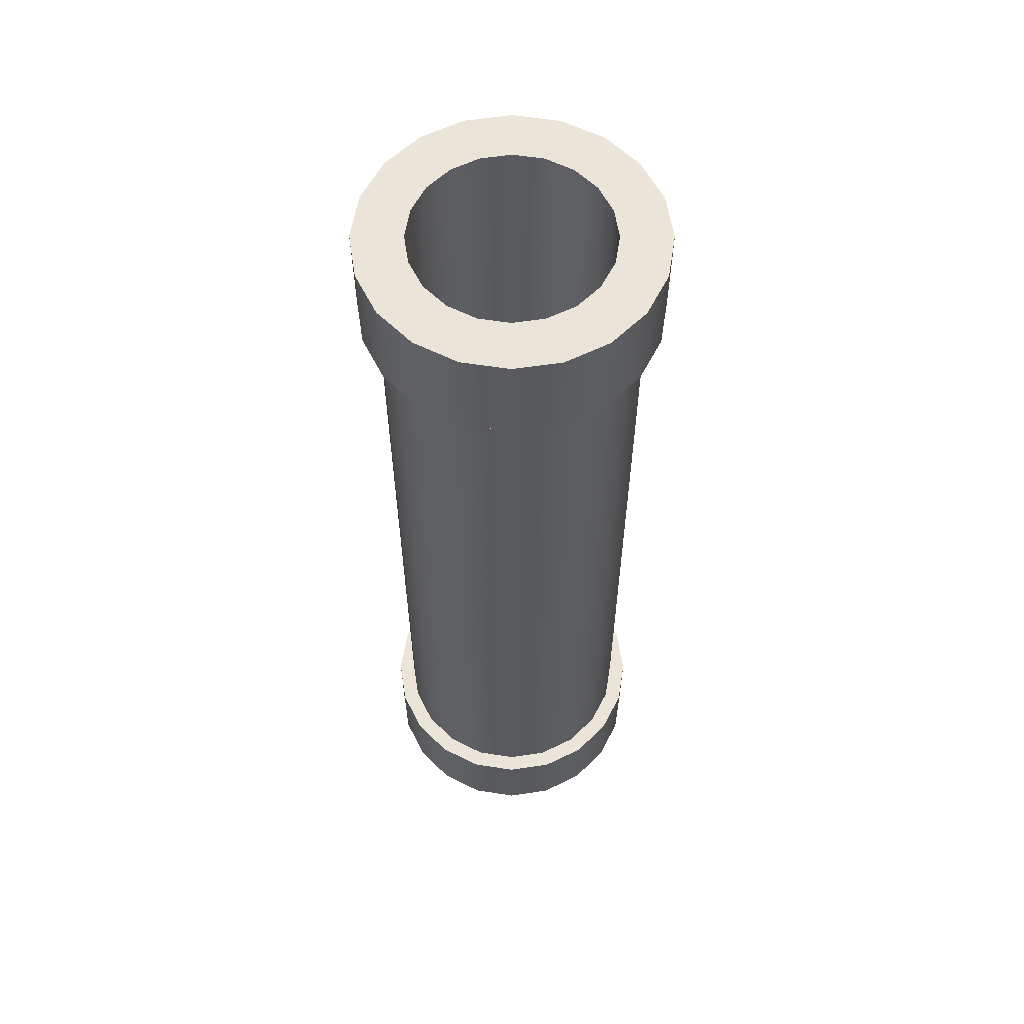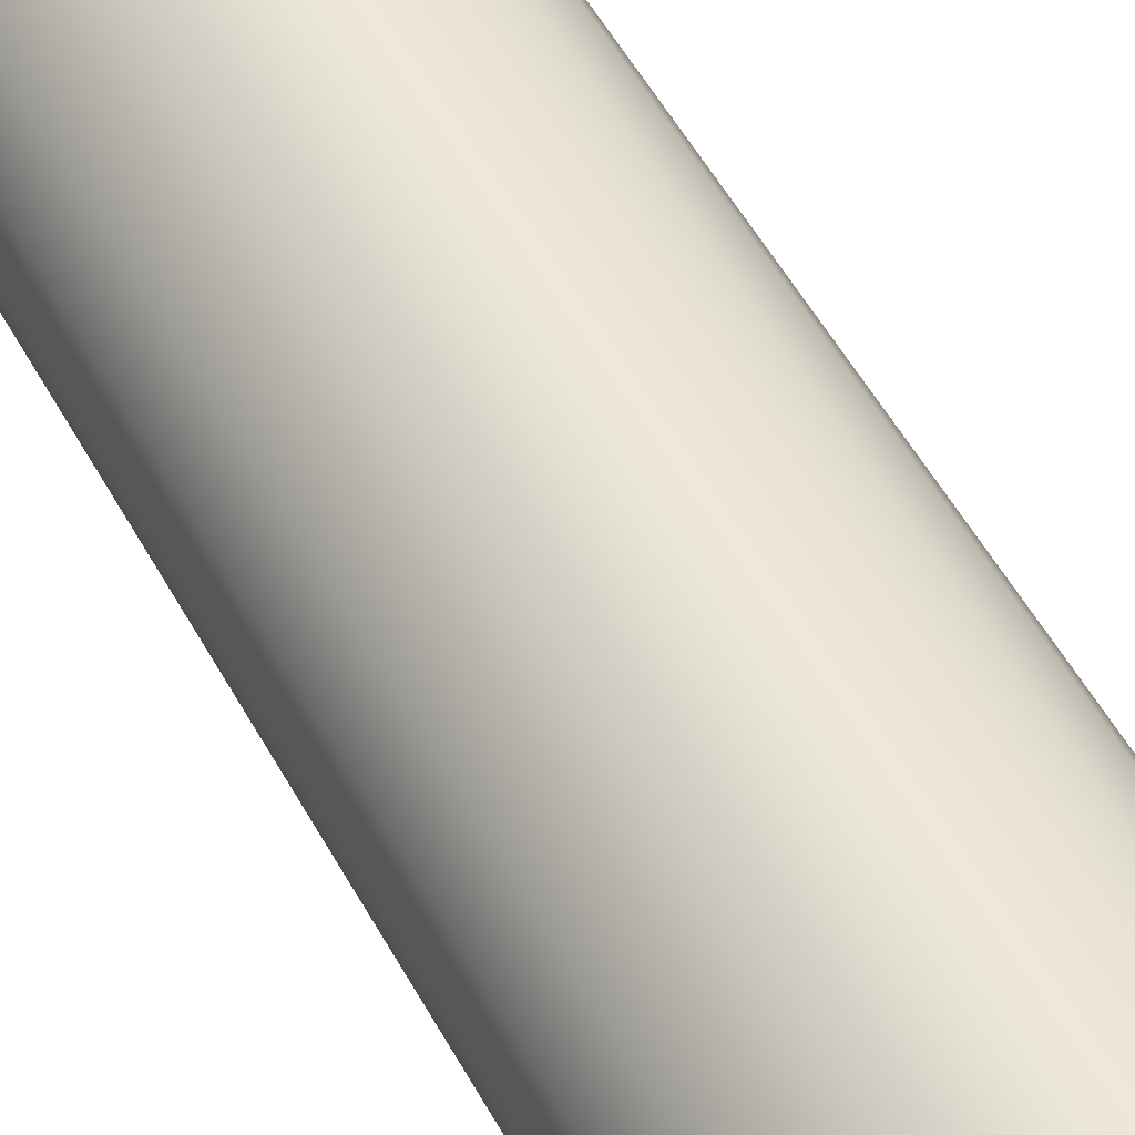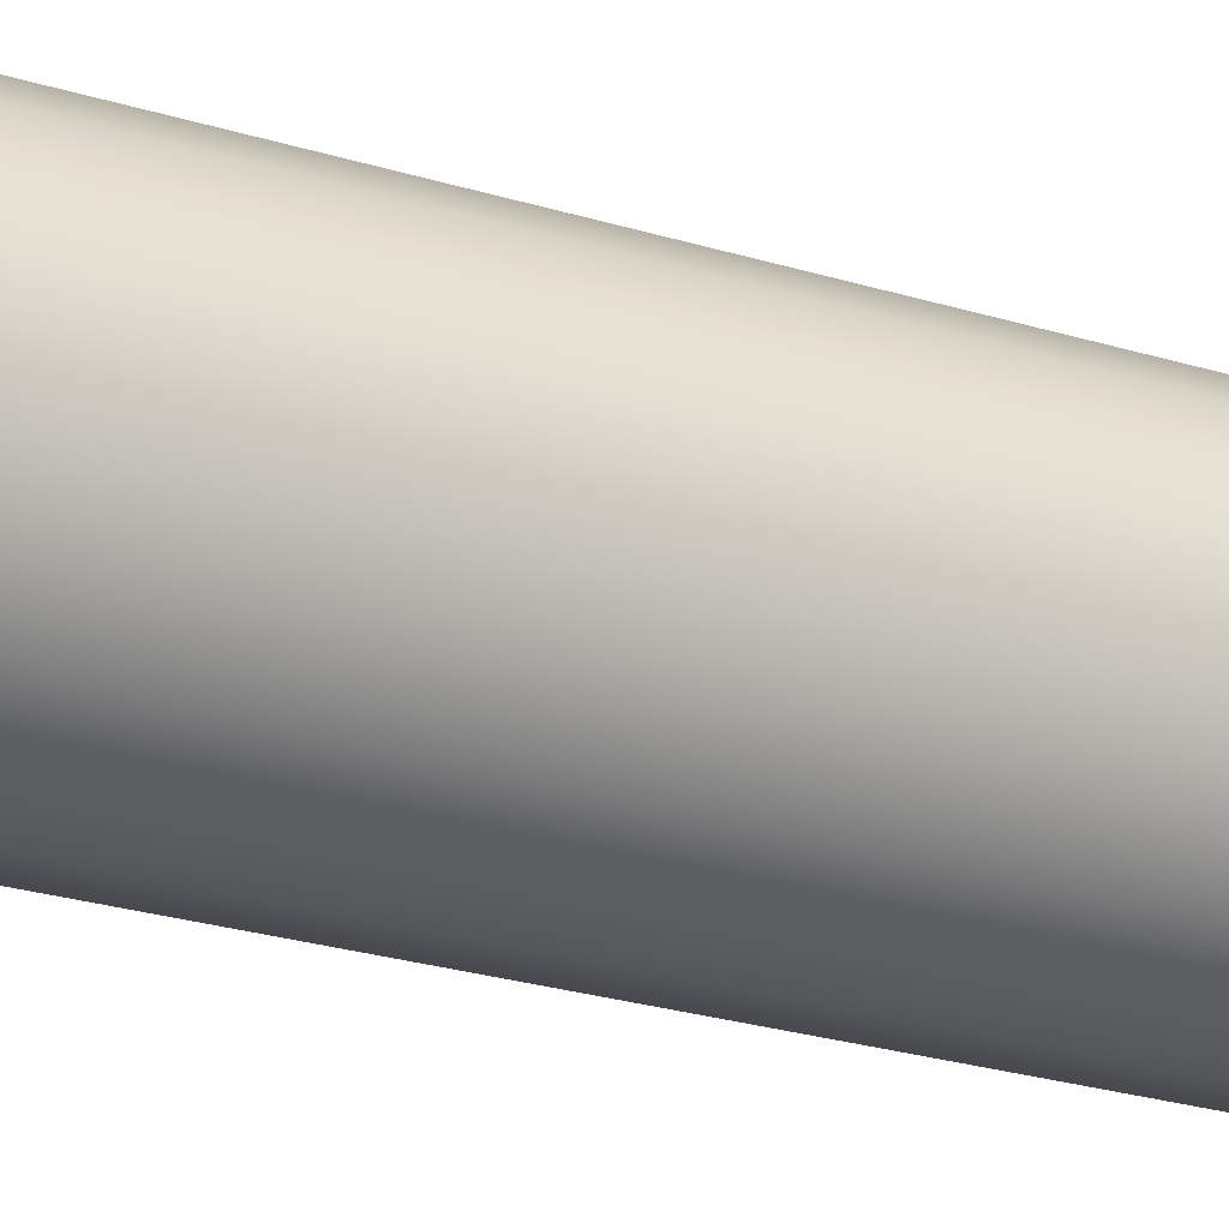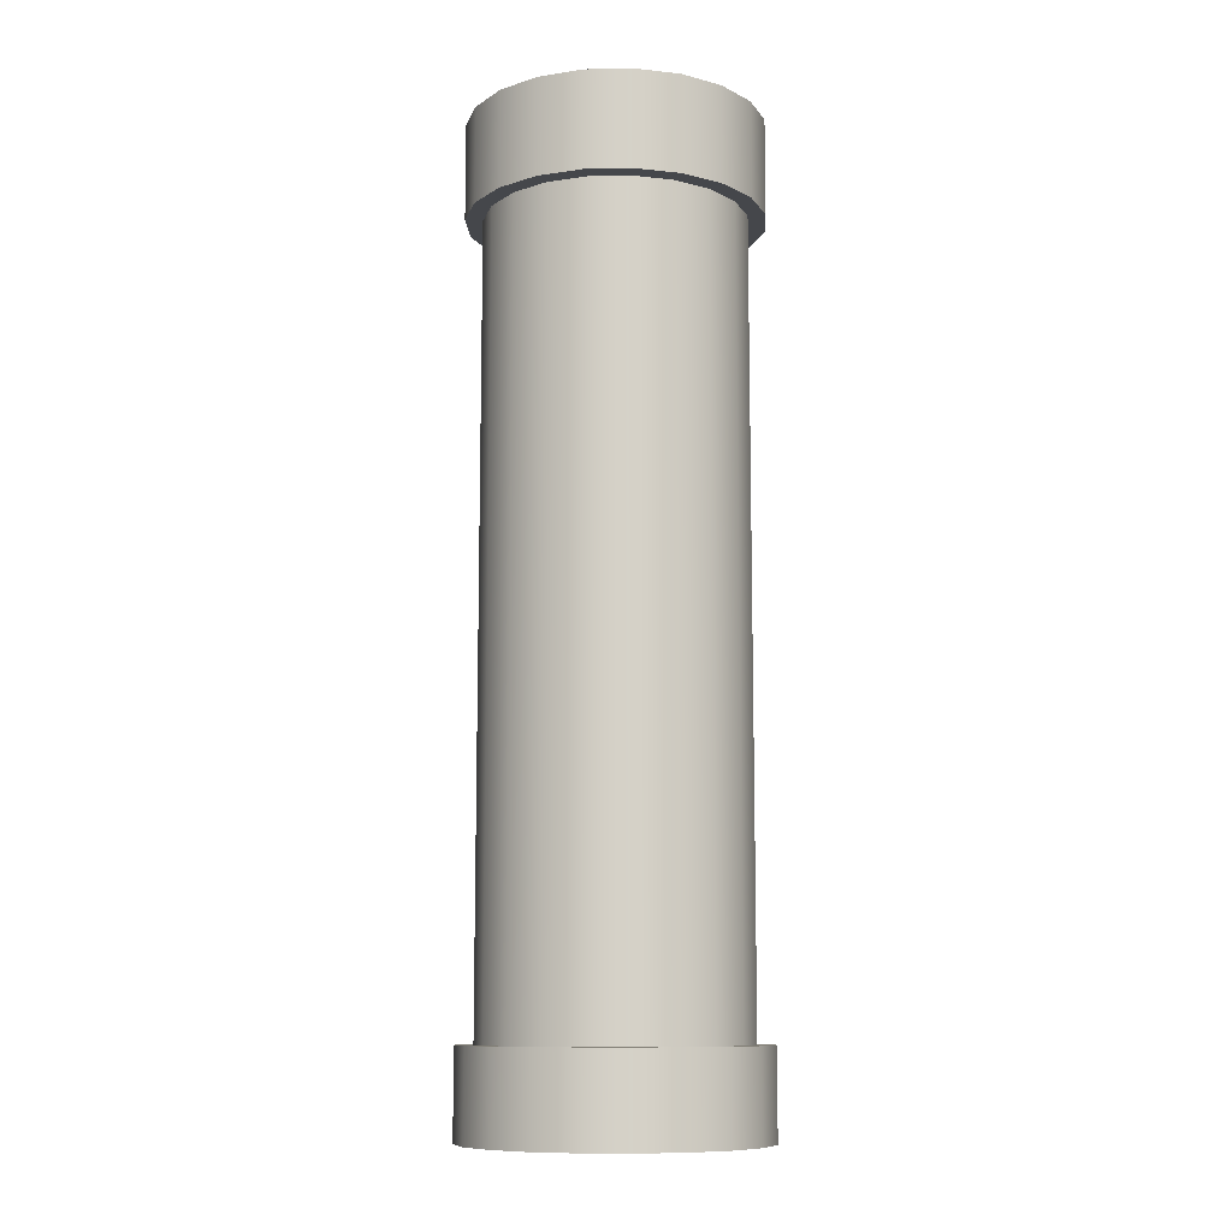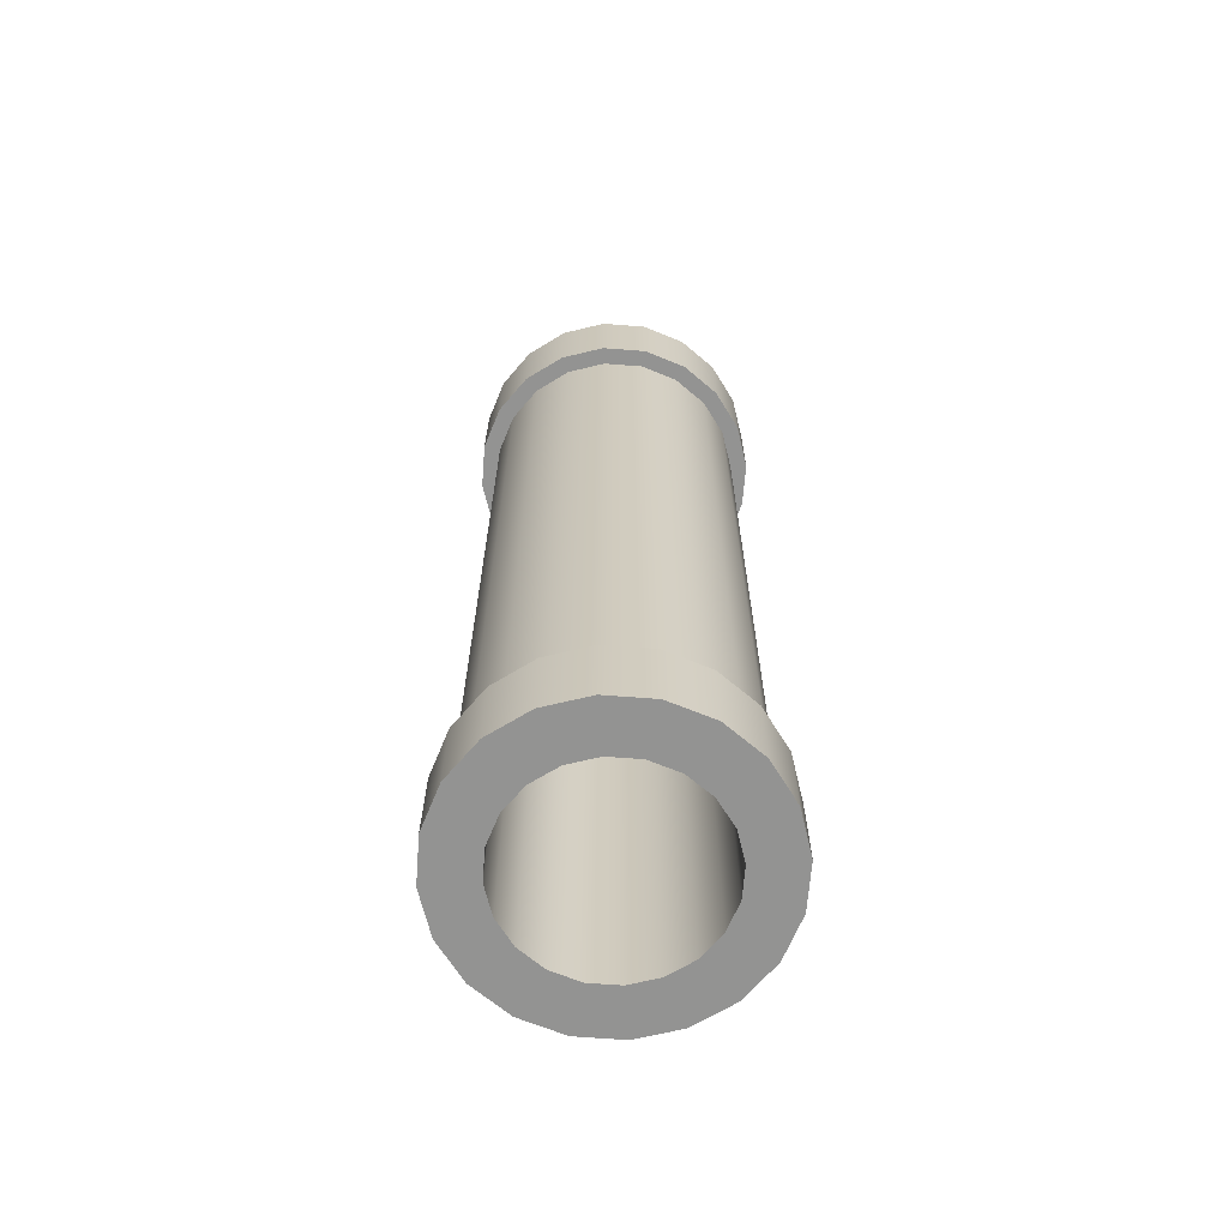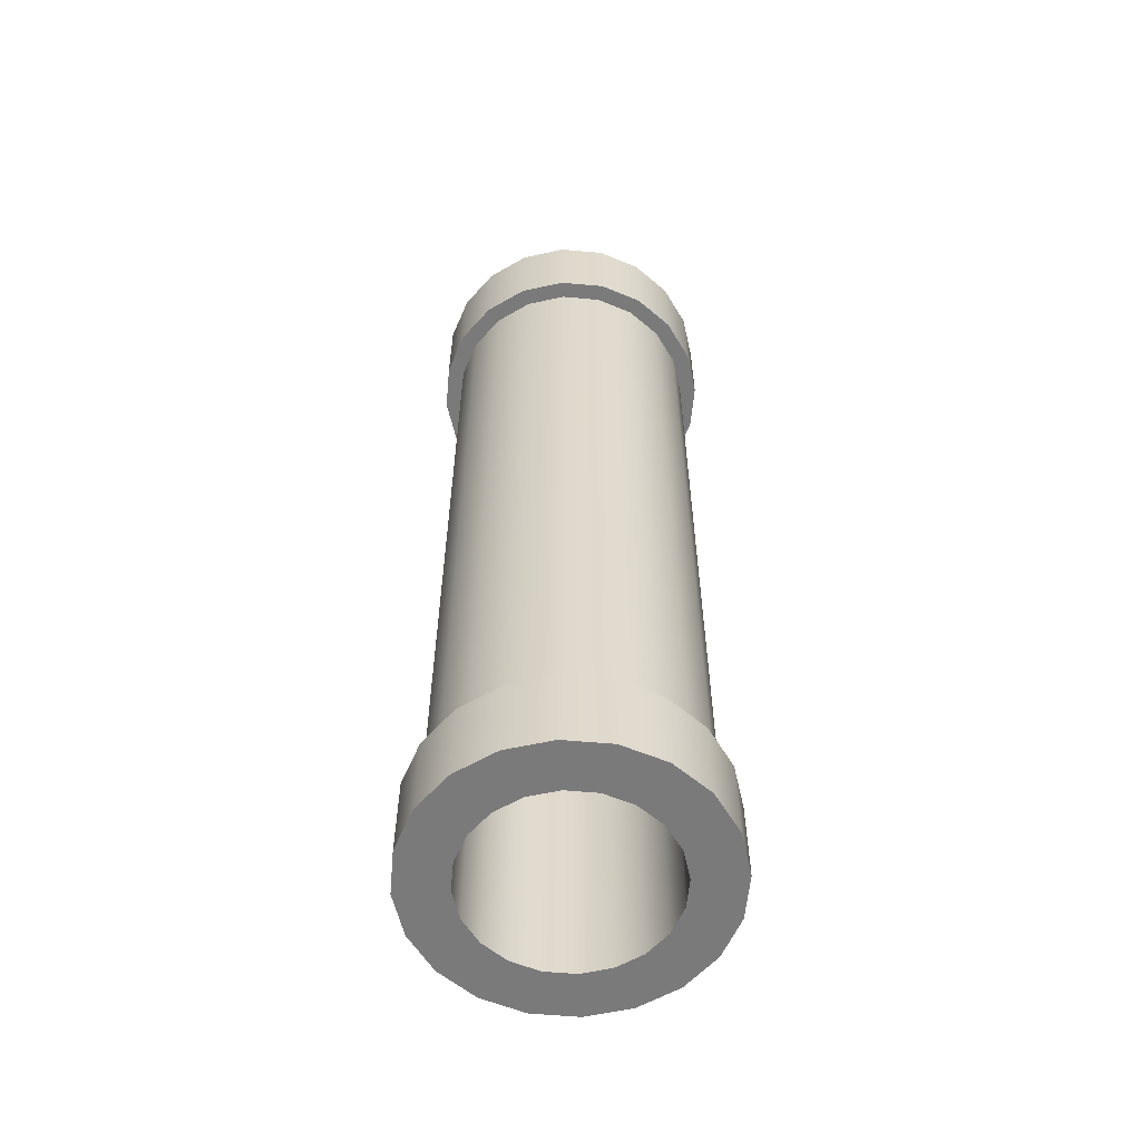
<metadata>
{"format":"obj","ext":"obj","renderer":"f3d","projection":"perspective","resolution":1024,"background":"white","views":[{"elev":59.0,"azim":-17.8,"up":"+Z"},{"elev":53.0,"azim":151.9,"up":"+Y"},{"elev":-25.1,"azim":-116.8,"up":"+Y"},{"elev":-10.4,"azim":-42.2,"up":"+Z"},{"elev":-66.6,"azim":148.6,"up":"+Z"},{"elev":-58.1,"azim":-122.2,"up":"+Z"}]}
</metadata>
<code>
g default
v 0.7681 1.356 -3.806
v 0.7305 1.593 -3.806
v 0.6214 1.807 -3.806
v 0.4515 1.977 -3.806
v 0.2373 2.086 -3.806
v 0 2.124 -3.806
v -0.2373 2.086 -3.806
v -0.4515 1.977 -3.806
v -0.6214 1.807 -3.806
v -0.7305 1.593 -3.806
v -0.7681 1.356 -3.806
v -0.7305 1.118 -3.806
v -0.6214 0.9042 -3.806
v -0.4515 0.7343 -3.806
v -0.2373 0.6252 -3.806
v 0 0.5876 -3.806
v 0.2373 0.6252 -3.806
v 0.4515 0.7343 -3.806
v 0.6214 0.9042 -3.806
v 0.7305 1.118 -3.806
v 0.7681 1.356 3.806
v 0.7305 1.593 3.806
v 0.6214 1.807 3.806
v 0.4515 1.977 3.806
v 0.2373 2.086 3.806
v 0 2.124 3.806
v -0.2373 2.086 3.806
v -0.4515 1.977 3.806
v -0.6214 1.807 3.806
v -0.7305 1.593 3.806
v -0.7681 1.356 3.806
v -0.7305 1.118 3.806
v -0.6214 0.9042 3.806
v -0.4515 0.7343 3.806
v -0.2373 0.6252 3.806
v 0 0.5876 3.806
v 0.2373 0.6252 3.806
v 0.4515 0.7343 3.806
v 0.6214 0.9042 3.806
v 0.7305 1.118 3.806
v 1.02 1.356 3.806
v 0.9698 1.671 3.806
v 0.825 1.955 3.806
v 0.5994 2.181 3.806
v 0.3151 2.325 3.806
v -0 2.375 3.806
v -0.3151 2.325 3.806
v -0.5994 2.181 3.806
v -0.825 1.955 3.806
v -0.9698 1.671 3.806
v -1.02 1.356 3.806
v -0.9698 1.041 3.806
v -0.825 0.7562 3.806
v -0.5994 0.5306 3.806
v -0.3151 0.3858 3.806
v 0 0.3359 3.806
v 0.3151 0.3858 3.806
v 0.5994 0.5306 3.806
v 0.825 0.7562 3.806
v 0.9698 1.041 3.806
v 1.02 1.356 -3.806
v 0.9698 1.671 -3.806
v 0.825 1.955 -3.806
v 0.5994 2.181 -3.806
v 0.3151 2.325 -3.806
v -0 2.375 -3.806
v -0.3151 2.325 -3.806
v -0.5994 2.181 -3.806
v -0.825 1.955 -3.806
v -0.9698 1.671 -3.806
v -1.02 1.356 -3.806
v -0.9698 1.041 -3.806
v -0.825 0.7562 -3.806
v -0.5994 0.5306 -3.806
v -0.3151 0.3858 -3.806
v 0 0.3359 -3.806
v 0.3151 0.3858 -3.806
v 0.5994 0.5306 -3.806
v 0.825 0.7562 -3.806
v 0.9698 1.041 -3.806
v 1.02 1.356 3.045
v 0.9698 1.041 3.045
v 0.825 0.7562 3.045
v 0.5994 0.5306 3.045
v 0.3151 0.3858 3.045
v 0 0.3359 3.045
v -0.3151 0.3858 3.045
v -0.5994 0.5306 3.045
v -0.825 0.7562 3.045
v -0.9698 1.041 3.045
v -1.02 1.356 3.045
v -0.9698 1.671 3.045
v -0.825 1.955 3.045
v -0.5994 2.181 3.045
v -0.3151 2.325 3.045
v -0 2.375 3.045
v 0.3151 2.325 3.045
v 0.5994 2.181 3.045
v 0.825 1.955 3.045
v 0.9698 1.671 3.045
v 1.02 1.356 -3.121
v 0.9698 1.671 -3.121
v 0.825 1.955 -3.121
v 0.5994 2.181 -3.121
v 0.3151 2.325 -3.121
v -0 2.375 -3.121
v -0.3151 2.325 -3.121
v -0.5994 2.181 -3.121
v -0.825 1.955 -3.121
v -0.9698 1.671 -3.121
v -1.02 1.356 -3.121
v -0.9698 1.041 -3.121
v -0.825 0.7562 -3.121
v -0.5994 0.5306 -3.121
v -0.3151 0.3858 -3.121
v 0 0.3359 -3.121
v 0.3151 0.3858 -3.121
v 0.5994 0.5306 -3.121
v 0.825 0.7562 -3.121
v 0.9698 1.041 -3.121
v 1.101 0.9979 3.806
v 1.158 1.356 3.806
v 1.101 0.9979 3.045
v 1.158 1.356 3.045
v 0.9365 0.6752 3.806
v 0.9365 0.6752 3.045
v 0.6804 0.4191 3.806
v 0.6804 0.4191 3.045
v 0.3577 0.2547 3.806
v 0.3577 0.2547 3.045
v 0 0.198 3.806
v 0 0.198 3.045
v -0.3577 0.2547 3.806
v -0.3577 0.2547 3.045
v -0.6804 0.4191 3.806
v -0.6804 0.4191 3.045
v -0.9365 0.6752 3.806
v -0.9365 0.6752 3.045
v -1.101 0.9979 3.806
v -1.101 0.9979 3.045
v -1.158 1.356 3.806
v -1.158 1.356 3.045
v -1.101 1.713 3.806
v -1.101 1.713 3.045
v -0.9365 2.036 3.806
v -0.9365 2.036 3.045
v -0.6804 2.292 3.806
v -0.6804 2.292 3.045
v -0.3577 2.457 3.806
v -0.3577 2.457 3.045
v -0 2.513 3.806
v -0 2.513 3.045
v 0.3577 2.457 3.806
v 0.3577 2.457 3.045
v 0.6804 2.292 3.806
v 0.6804 2.292 3.045
v 0.9365 2.036 3.806
v 0.9365 2.036 3.045
v 1.101 1.713 3.806
v 1.101 1.713 3.045
v 1.158 1.356 -3.121
v 1.101 1.713 -3.121
v 1.158 1.356 -3.806
v 1.101 1.713 -3.806
v 0.9365 2.036 -3.121
v 0.9365 2.036 -3.806
v 0.6804 2.292 -3.121
v 0.6804 2.292 -3.806
v 0.3577 2.457 -3.121
v 0.3577 2.457 -3.806
v -0 2.513 -3.121
v -0 2.513 -3.806
v -0.3577 2.457 -3.121
v -0.3577 2.457 -3.806
v -0.6804 2.292 -3.121
v -0.6804 2.292 -3.806
v -0.9365 2.036 -3.121
v -0.9365 2.036 -3.806
v -1.101 1.713 -3.121
v -1.101 1.713 -3.806
v -1.158 1.356 -3.121
v -1.158 1.356 -3.806
v -1.101 0.9979 -3.121
v -1.101 0.9979 -3.806
v -0.9365 0.6752 -3.121
v -0.9365 0.6752 -3.806
v -0.6804 0.4191 -3.121
v -0.6804 0.4191 -3.806
v -0.3577 0.2547 -3.121
v -0.3577 0.2547 -3.806
v 0 0.198 -3.121
v 0 0.198 -3.806
v 0.3577 0.2547 -3.121
v 0.3577 0.2547 -3.806
v 0.6804 0.4191 -3.121
v 0.6804 0.4191 -3.806
v 0.9365 0.6752 -3.121
v 0.9365 0.6752 -3.806
v 1.101 0.9979 -3.121
v 1.101 0.9979 -3.806
g pPipe1
f 2 1 21 22
f 3 2 22 23
f 4 3 23 24
f 5 4 24 25
f 6 5 25 26
f 7 6 26 27
f 8 7 27 28
f 9 8 28 29
f 10 9 29 30
f 11 10 30 31
f 12 11 31 32
f 13 12 32 33
f 14 13 33 34
f 15 14 34 35
f 16 15 35 36
f 17 16 36 37
f 18 17 37 38
f 19 18 38 39
f 20 19 39 40
f 1 20 40 21
f 42 22 21 41 122 159
f 43 23 22 42 159 157
f 44 24 23 43 157 155
f 45 25 24 44 155 153
f 46 26 25 45 153 151
f 47 27 26 46 151 149
f 48 28 27 47 149 147
f 49 29 28 48 147 145
f 50 30 29 49 145 143
f 51 31 30 50 143 141
f 52 32 31 51 141 139
f 53 33 32 52 139 137
f 54 34 33 53 137 135
f 55 35 34 54 135 133
f 56 36 35 55 133 131
f 57 37 36 56 131 129
f 58 38 37 57 129 127
f 59 39 38 58 127 125
f 60 40 39 59 125 121
f 41 21 40 60 121 122
f 100 81 101 102
f 99 100 102 103
f 98 99 103 104
f 97 98 104 105
f 96 97 105 106
f 95 96 106 107
f 94 95 107 108
f 93 94 108 109
f 92 93 109 110
f 91 92 110 111
f 90 91 111 112
f 89 90 112 113
f 88 89 113 114
f 87 88 114 115
f 86 87 115 116
f 85 86 116 117
f 84 85 117 118
f 83 84 118 119
f 82 83 119 120
f 81 82 120 101
f 122 121 123 124
f 121 125 126 123
f 125 127 128 126
f 127 129 130 128
f 129 131 132 130
f 131 133 134 132
f 133 135 136 134
f 135 137 138 136
f 137 139 140 138
f 139 141 142 140
f 141 143 144 142
f 143 145 146 144
f 145 147 148 146
f 147 149 150 148
f 149 151 152 150
f 151 153 154 152
f 153 155 156 154
f 155 157 158 156
f 157 159 160 158
f 159 122 124 160
f 162 161 163 164
f 165 162 164 166
f 167 165 166 168
f 169 167 168 170
f 171 169 170 172
f 173 171 172 174
f 175 173 174 176
f 177 175 176 178
f 179 177 178 180
f 181 179 180 182
f 183 181 182 184
f 185 183 184 186
f 187 185 186 188
f 189 187 188 190
f 191 189 190 192
f 193 191 192 194
f 195 193 194 196
f 197 195 196 198
f 199 197 198 200
f 161 199 200 163
f 82 81 124 123
f 83 82 123 126
f 84 83 126 128
f 85 84 128 130
f 86 85 130 132
f 87 86 132 134
f 88 87 134 136
f 89 88 136 138
f 90 89 138 140
f 91 90 140 142
f 92 91 142 144
f 93 92 144 146
f 94 93 146 148
f 95 94 148 150
f 96 95 150 152
f 97 96 152 154
f 98 97 154 156
f 99 98 156 158
f 100 99 158 160
f 81 100 160 124
f 102 101 161 162
f 62 164 163 61 1 2
f 103 102 162 165
f 63 166 164 62 2 3
f 104 103 165 167
f 64 168 166 63 3 4
f 105 104 167 169
f 65 170 168 64 4 5
f 106 105 169 171
f 66 172 170 65 5 6
f 107 106 171 173
f 67 174 172 66 6 7
f 108 107 173 175
f 68 176 174 67 7 8
f 109 108 175 177
f 69 178 176 68 8 9
f 110 109 177 179
f 70 180 178 69 9 10
f 111 110 179 181
f 71 182 180 70 10 11
f 112 111 181 183
f 72 184 182 71 11 12
f 113 112 183 185
f 73 186 184 72 12 13
f 114 113 185 187
f 74 188 186 73 13 14
f 115 114 187 189
f 75 190 188 74 14 15
f 116 115 189 191
f 76 192 190 75 15 16
f 117 116 191 193
f 77 194 192 76 16 17
f 118 117 193 195
f 78 196 194 77 17 18
f 119 118 195 197
f 79 198 196 78 18 19
f 120 119 197 199
f 80 200 198 79 19 20
f 101 120 199 161
f 61 163 200 80 20 1

</code>
